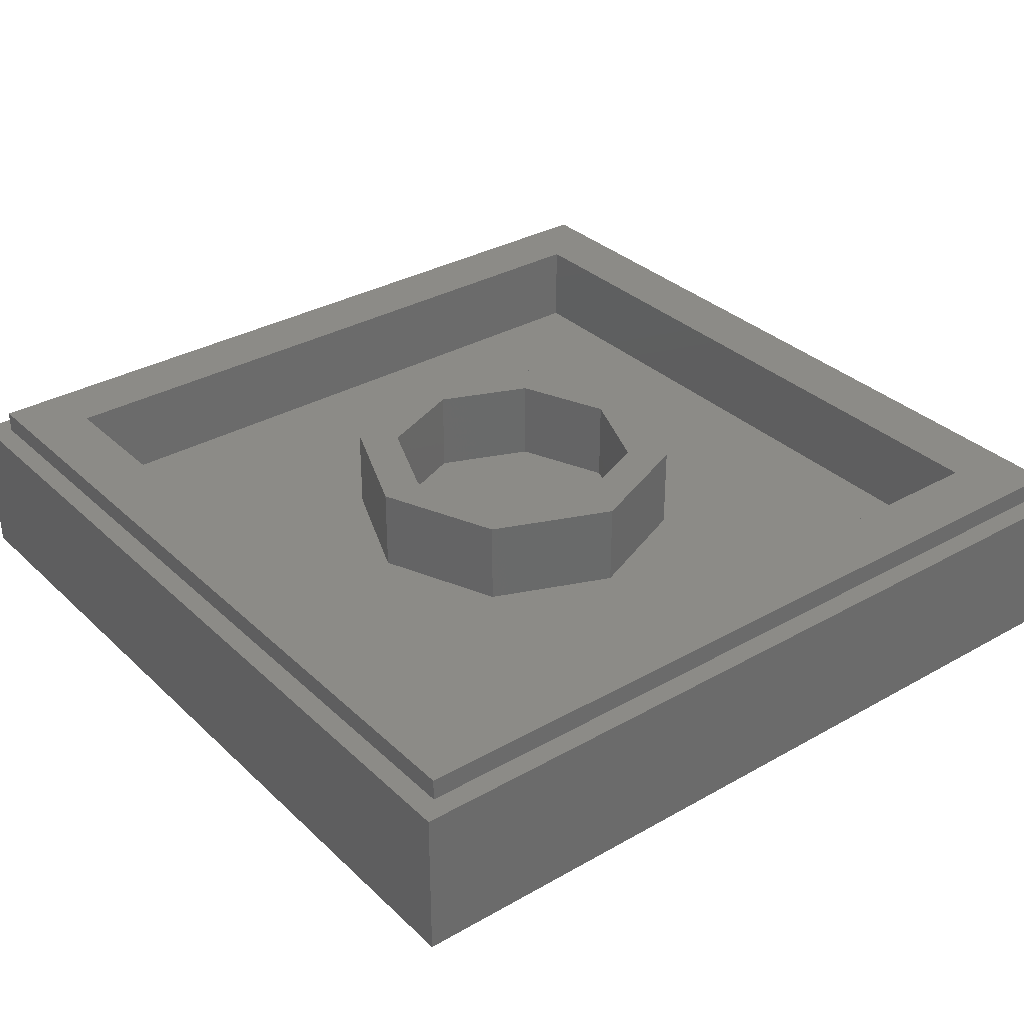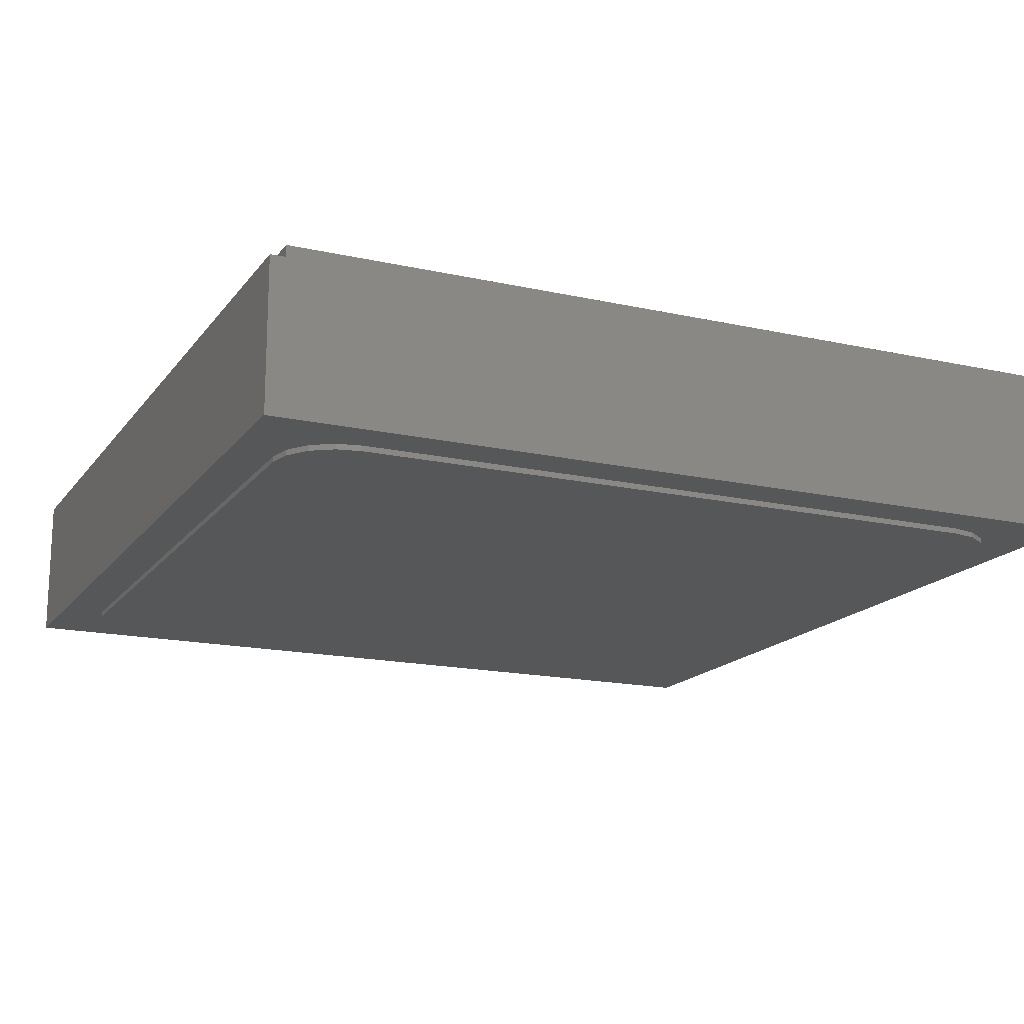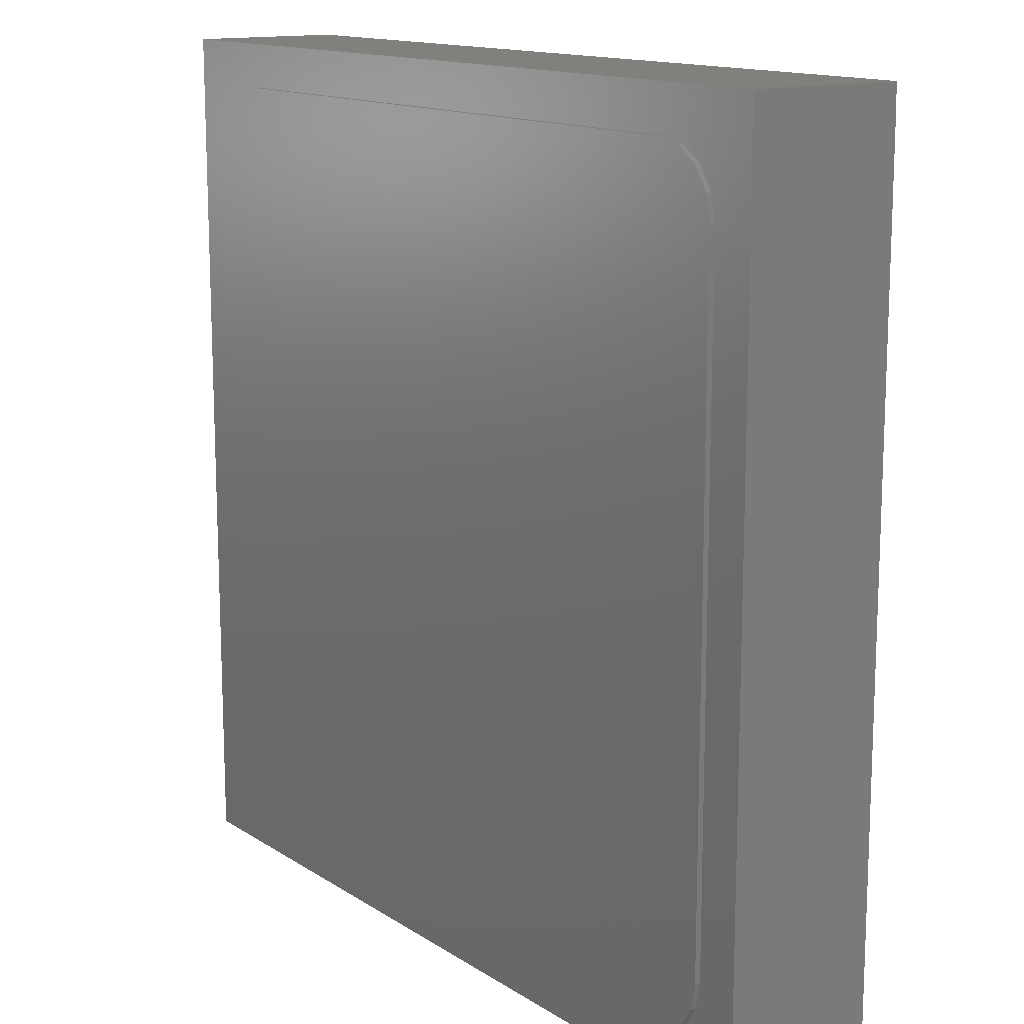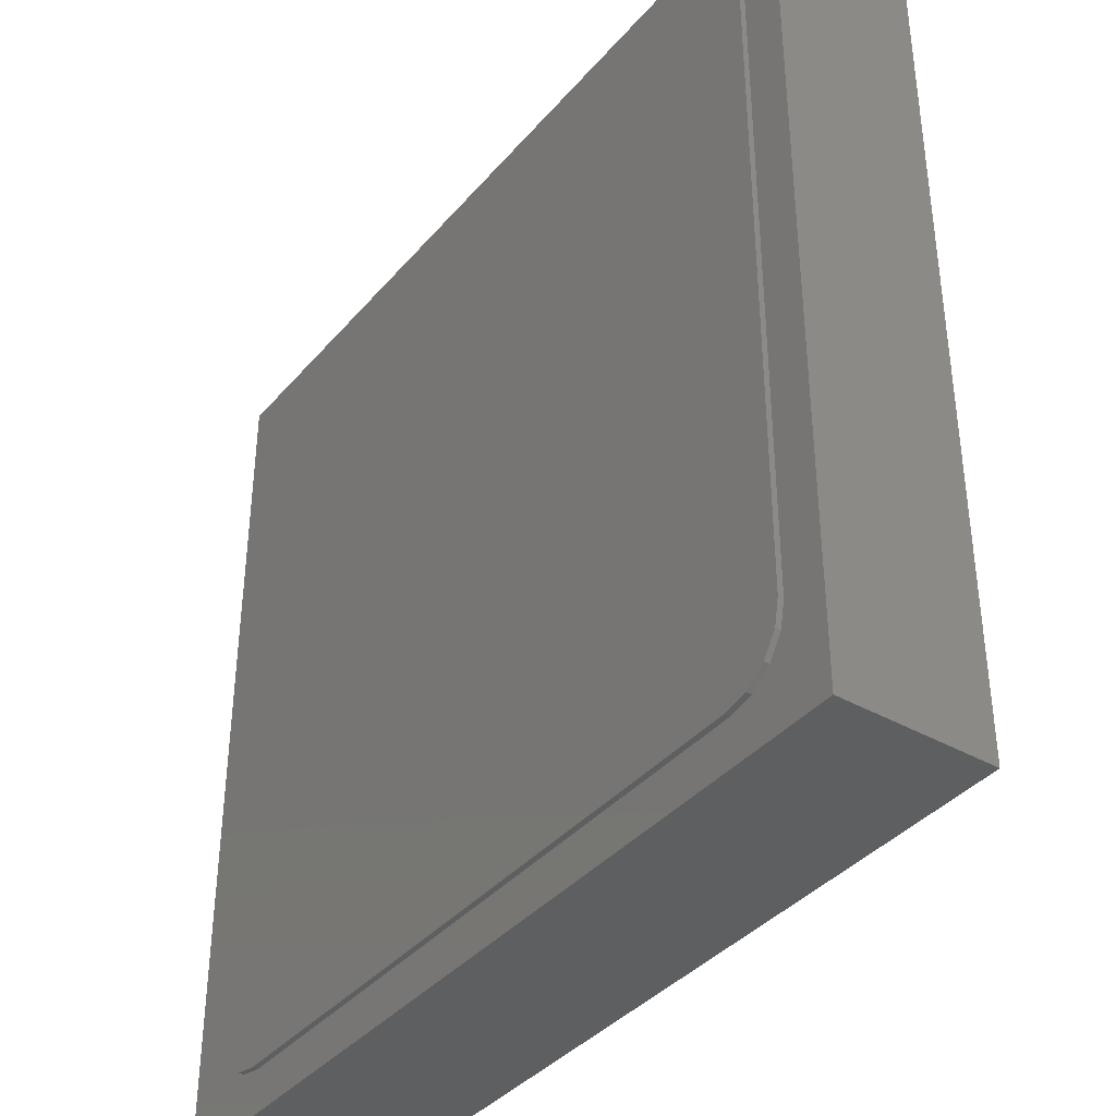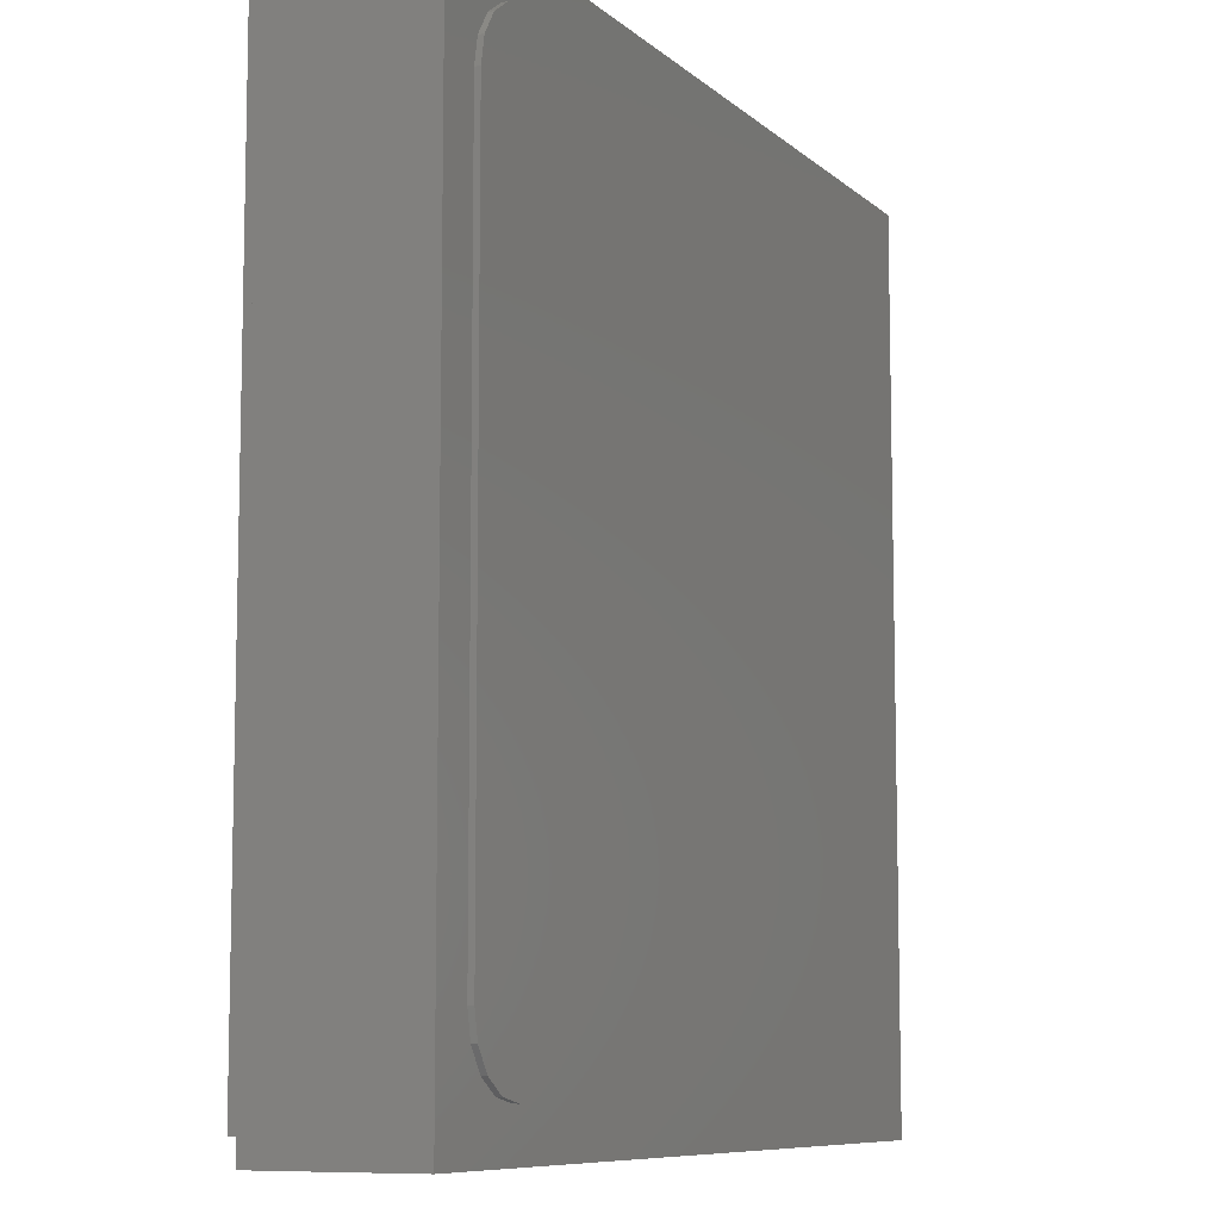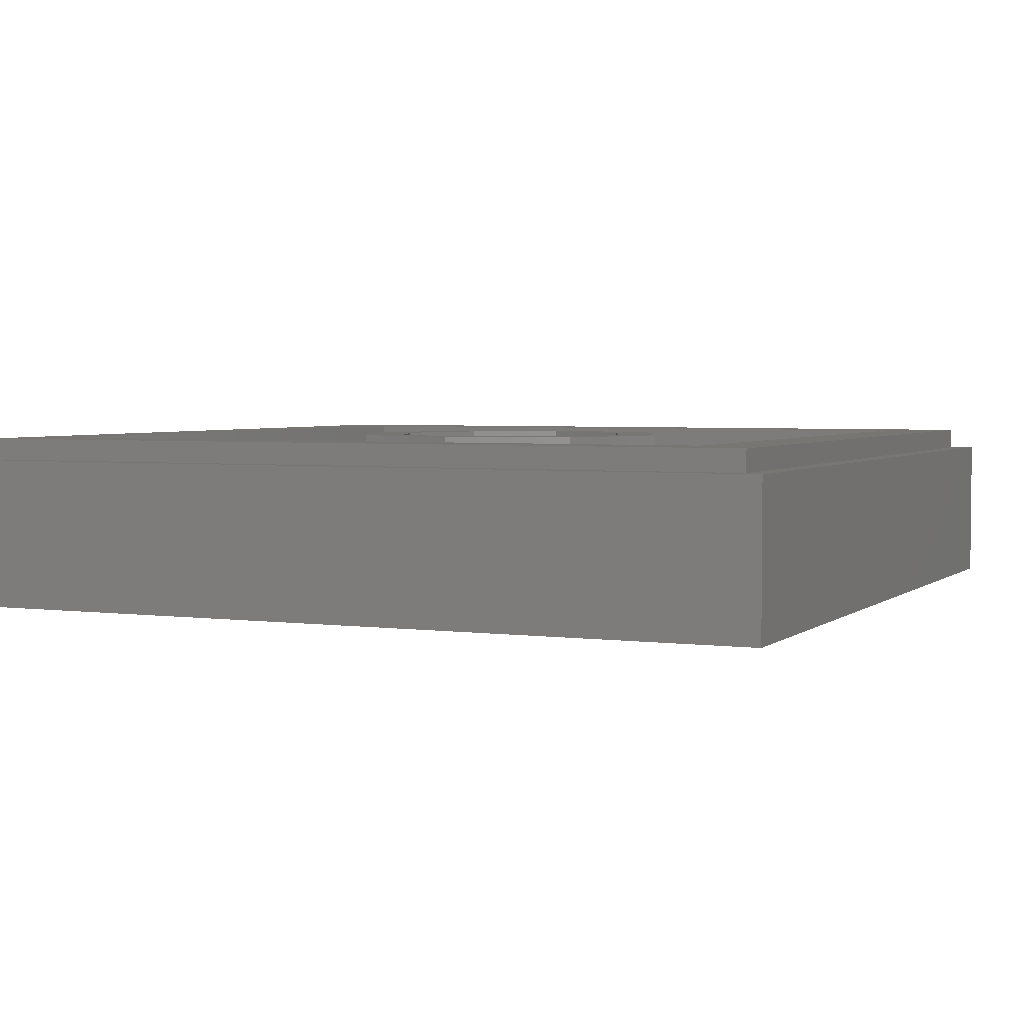
<metadata>
{"format":"stl","ext":"stl","renderer":"f3d","projection":"perspective","resolution":1024,"background":"white","views":[{"elev":32.9,"azim":51.9,"up":"+Y"},{"elev":-16.7,"azim":65.6,"up":"+Y"},{"elev":13.9,"azim":54.1,"up":"+Z"},{"elev":-38.3,"azim":54.3,"up":"+Z"},{"elev":-8.6,"azim":-64.1,"up":"+Z"},{"elev":3.5,"azim":114.2,"up":"+Y"}]}
</metadata>
<code>
# stl→obj: 186 verts, 344 faces
v 0.24 0.16 0
v 0.2217 0.16 -0.09184
v 0 0.16 0
v 0.1697 0.16 -0.1697
v 0.09184 0.16 -0.2217
v 0 0.16 -0.24
v -0.09184 0.16 -0.2217
v -0.1697 0.16 -0.1697
v -0.2217 0.16 -0.09184
v -0.24 0.16 -0
v -0.2217 0.16 0.09184
v -0.1697 0.16 0.1697
v -0.09184 0.16 0.2217
v -0 0.16 0.24
v 0.09184 0.16 0.2217
v 0.1697 0.16 0.1697
v 0.2217 0.16 0.09184
v 0 0.16 -0.32
v 0.1225 0.16 -0.2956
v 0.32 0.16 -0.32
v 0.2263 0.16 -0.2263
v 0.2956 0.16 -0.1225
v 0.32 0.16 0
v -0.32 0.16 -0
v -0.2956 0.16 -0.1225
v -0.32 0.16 -0.32
v -0.2263 0.16 -0.2263
v -0.1225 0.16 -0.2956
v -0 0.16 0.32
v -0.1225 0.16 0.2956
v -0.32 0.16 0.32
v -0.2263 0.16 0.2263
v -0.2956 0.16 0.1225
v 0.2956 0.16 0.1225
v 0.32 0.16 0.32
v 0.2263 0.16 0.2263
v 0.1225 0.16 0.2956
v -0.8 0 -0.8
v 0.8 0 -0.8
v 0.8 0 0.8
v -0.8 0 0.8
v -0.76 0.28 -0.76
v 0.76 0.28 -0.76
v 0.8 0.28 -0.8
v -0.8 0.28 -0.8
v 0.76 0.28 0.76
v 0.8 0.28 0.8
v -0.76 0.28 0.76
v -0.8 0.28 0.8
v -0.64 0.32 -0.64
v 0.64 0.32 -0.64
v 0.76 0.32 -0.76
v -0.76 0.32 -0.76
v 0.64 0.32 0.64
v 0.76 0.32 0.76
v -0.64 0.32 0.64
v -0.76 0.32 0.76
v 0.64 0.16 -0.64
v -0.64 0.16 -0.64
v 0.64 0.16 0.64
v -0.64 0.16 0.64
v 0.24 0.32 0
v 0.32 0.32 0
v 0.2263 0.32 -0.2263
v 0.1697 0.32 -0.1697
v 0 0.32 -0.32
v 0 0.32 -0.24
v -0.2263 0.32 -0.2263
v -0.1697 0.32 -0.1697
v -0.32 0.32 -0
v -0.24 0.32 -0
v -0.2263 0.32 0.2263
v -0.1697 0.32 0.1697
v -0 0.32 0.32
v -0 0.32 0.24
v 0.2263 0.32 0.2263
v 0.1697 0.32 0.1697
v -0.72 0 0.6
v -0.6 0 0.72
v 0.6 0 0.72
v 0.72 0 0.6
v 0.72 0 -0.6
v -0.72 0 -0.6
v -0.6 0 -0.72
v 0.6 0 -0.72
v 0.6 -0.01 -0.72
v -0.6 -0.01 -0.72
v 0.72 -0.01 0.6
v 0.72 -0.01 -0.6
v -0.6 -0.01 0.72
v 0.6 -0.01 0.72
v -0.72 -0.01 -0.6
v -0.72 -0.01 0.6
v -0.32 -0.01 0.0812
v -0.216 -0.01 -0.1384
v -0.0684 -0.01 -0.1388
v -0.0684 -0.01 0.1384
v -0.216 -0.01 0.1384
v -0.216 -0.01 -0.3004
v -0.32 -0.01 -0.46
v -0.1116 -0.01 -0.3724
v -0.0684 -0.01 -0.2716
v 0.0684 -0.01 -0.2716
v 0.216 -0.01 -0.2968
v 0.1044 -0.01 -0.3724
v 0.32 -0.01 -0.46
v -0.012 -0.01 0.052
v -0.012 -0.01 -0.0524
v -0.32 -0.01 0.46
v -0.216 -0.01 0.3004
v -0.2 -0.01 -0.58
v 0.2 -0.01 -0.58
v 0.0684 -0.01 -0.052
v 0.2 -0.01 0.58
v 0.108 -0.01 0.3724
v 0.216 -0.01 0.2968
v 0.32 -0.01 0.46
v 0.216 -0.01 0.0556
v 0.1656 -0.01 0.006
v 0.216 -0.01 -0.0412
v 0.32 -0.01 0.0824
v -0.108 -0.01 0.3724
v -0.2 -0.01 0.58
v 0.0684 -0.01 0.052
v 0.0684 -0.01 0.2716
v -0.0684 -0.01 0.2716
v -0.38 -0.01 -0.64
v -0.38 -0.01 -0.46
v -0.2 -0.01 -0.64
v 0.2 -0.01 -0.64
v -0.2 -0.01 0.64
v 0.2 -0.01 0.64
v 0.38 -0.01 0.64
v 0.38 -0.01 -0.46
v 0.38 -0.01 -0.64
v -0.38 -0.01 0.46
v -0.38 -0.01 0.64
v 0.38 -0.01 0.46
v 0.6459 0 0.7109
v 0.6849 0 0.6849
v 0.7109 0 0.6459
v -0.7109 0 0.6459
v -0.6849 0 0.6849
v -0.6459 0 0.7109
v -0.6459 0 -0.7109
v -0.6849 0 -0.6849
v -0.7109 0 -0.6459
v 0.7109 0 -0.6459
v 0.6849 0 -0.6849
v 0.6459 0 -0.7109
v 0.6459 -0.01 0.7109
v 0.6849 -0.01 0.6849
v 0.7109 -0.01 0.6459
v -0.7109 -0.01 0.6459
v -0.6849 -0.01 0.6849
v -0.6459 -0.01 0.7109
v -0.6459 -0.01 -0.7109
v -0.6849 -0.01 -0.6849
v -0.7109 -0.01 -0.6459
v 0.7109 -0.01 -0.6459
v 0.6849 -0.01 -0.6849
v 0.6459 -0.01 -0.7109
v 0.3663 -0.01 0.5289
v 0.3109 -0.01 0.5059
v 0.3273 -0.01 0.5873
v 0.2849 -0.01 0.5449
v 0.2689 -0.01 0.6263
v 0.2459 -0.01 0.5709
v -0.2459 -0.01 0.5709
v -0.2849 -0.01 0.5449
v -0.3109 -0.01 0.5059
v -0.2689 -0.01 0.6263
v -0.3273 -0.01 0.5873
v -0.3663 -0.01 0.5289
v -0.3109 -0.01 -0.5059
v -0.2849 -0.01 -0.5449
v -0.2459 -0.01 -0.5709
v -0.3663 -0.01 -0.5289
v -0.3273 -0.01 -0.5873
v -0.2689 -0.01 -0.6263
v 0.2459 -0.01 -0.5709
v 0.2849 -0.01 -0.5449
v 0.3109 -0.01 -0.5059
v 0.2689 -0.01 -0.6263
v 0.3273 -0.01 -0.5873
v 0.3663 -0.01 -0.5289
f 1 2 3
f 2 4 3
f 4 5 3
f 5 6 3
f 6 7 3
f 7 8 3
f 8 9 3
f 9 10 3
f 10 11 3
f 11 12 3
f 12 13 3
f 13 14 3
f 14 15 3
f 15 16 3
f 16 17 3
f 17 1 3
f 18 19 20
f 19 21 20
f 21 22 20
f 22 23 20
f 24 25 26
f 25 27 26
f 27 28 26
f 28 18 26
f 29 30 31
f 30 32 31
f 32 33 31
f 33 24 31
f 23 34 35
f 34 36 35
f 36 37 35
f 37 29 35
f 38 39 40
f 38 40 41
f 42 43 44
f 42 44 45
f 44 43 46
f 44 46 47
f 47 46 48
f 47 48 49
f 49 48 42
f 49 42 45
f 50 51 52
f 50 52 53
f 52 51 54
f 52 54 55
f 55 54 56
f 55 56 57
f 57 56 50
f 57 50 53
f 26 20 58
f 26 58 59
f 58 20 35
f 58 35 60
f 60 35 31
f 60 31 61
f 61 31 26
f 61 26 59
f 49 41 40
f 49 40 47
f 45 38 41
f 45 41 49
f 44 39 38
f 44 38 45
f 47 40 39
f 47 39 44
f 57 48 46
f 57 46 55
f 53 42 48
f 53 48 57
f 52 43 42
f 52 42 53
f 55 46 43
f 55 43 52
f 51 58 60
f 51 60 54
f 50 59 58
f 50 58 51
f 56 61 59
f 56 59 50
f 54 60 61
f 54 61 56
f 62 63 64
f 62 64 65
f 65 64 66
f 65 66 67
f 67 66 68
f 67 68 69
f 69 68 70
f 69 70 71
f 71 70 72
f 71 72 73
f 73 72 74
f 73 74 75
f 75 74 76
f 75 76 77
f 77 76 63
f 77 63 62
f 63 23 21
f 63 21 64
f 64 21 18
f 64 18 66
f 66 18 27
f 66 27 68
f 68 27 24
f 68 24 70
f 70 24 32
f 70 32 72
f 72 32 29
f 72 29 74
f 74 29 36
f 74 36 76
f 76 36 23
f 76 23 63
f 1 62 65
f 1 65 4
f 4 65 67
f 4 67 6
f 6 67 69
f 6 69 8
f 8 69 71
f 8 71 10
f 10 71 73
f 10 73 12
f 12 73 75
f 12 75 14
f 14 75 77
f 14 77 16
f 16 77 62
f 16 62 1
f 78 79 80
f 80 81 78
f 78 81 82
f 82 83 78
f 84 83 82
f 82 85 84
f 85 86 87
f 87 84 85
f 81 88 89
f 89 82 81
f 79 90 91
f 91 80 79
f 83 92 93
f 93 78 83
f 94 95 96
f 97 98 94
f 99 100 101
f 96 102 103
f 104 105 106
f 99 95 94
f 94 100 99
f 107 94 96
f 96 108 107
f 109 94 98
f 98 110 109
f 100 111 112
f 112 101 100
f 108 96 103
f 103 113 108
f 114 115 116
f 116 117 114
f 105 101 112
f 112 106 105
f 118 119 120
f 120 121 118
f 120 104 106
f 106 121 120
f 110 122 123
f 123 109 110
f 117 116 118
f 118 121 117
f 124 125 126
f 126 97 124
f 122 115 114
f 114 123 122
f 94 107 124
f 124 97 94
f 87 127 128
f 128 92 87
f 129 127 87
f 130 129 87
f 91 131 132
f 91 132 133
f 86 89 134
f 134 135 86
f 90 93 136
f 136 137 90
f 135 130 87
f 87 86 135
f 89 88 138
f 138 134 89
f 136 93 92
f 92 128 136
f 91 133 138
f 138 88 91
f 137 131 91
f 91 90 137
f 118 124 119
f 98 97 126
f 126 110 98
f 110 126 115
f 115 122 110
f 134 138 121
f 121 106 134
f 136 128 94
f 94 109 136
f 128 100 94
f 138 117 121
f 103 104 120
f 120 113 103
f 120 119 108
f 108 113 120
f 102 105 104
f 104 103 102
f 95 99 102
f 102 96 95
f 99 101 105
f 105 102 99
f 125 124 118
f 118 116 125
f 126 125 116
f 116 115 126
f 111 129 130
f 130 112 111
f 132 131 123
f 123 114 132
f 124 107 108
f 108 119 124
f 80 139 81
f 139 140 81
f 140 141 81
f 78 142 143
f 78 143 144
f 78 144 79
f 84 145 83
f 145 146 83
f 146 147 83
f 82 148 149
f 82 149 150
f 82 150 85
f 80 91 151
f 80 151 139
f 139 151 152
f 139 152 140
f 140 152 153
f 140 153 141
f 141 153 88
f 141 88 81
f 78 93 154
f 78 154 142
f 142 154 155
f 142 155 143
f 143 155 156
f 143 156 144
f 144 156 90
f 144 90 79
f 84 87 157
f 84 157 145
f 145 157 158
f 145 158 146
f 146 158 159
f 146 159 147
f 147 159 92
f 147 92 83
f 82 89 160
f 82 160 148
f 148 160 161
f 148 161 149
f 149 161 162
f 149 162 150
f 150 162 86
f 150 86 85
f 90 156 93
f 156 155 93
f 155 154 93
f 88 153 152
f 88 152 151
f 88 151 91
f 92 159 158
f 92 158 157
f 92 157 87
f 86 162 89
f 162 161 89
f 161 160 89
f 117 138 163
f 117 163 164
f 164 163 165
f 164 165 166
f 166 165 167
f 166 167 168
f 168 167 132
f 168 132 114
f 133 132 167
f 133 167 165
f 133 165 163
f 133 163 138
f 117 164 166
f 117 166 168
f 117 168 114
f 123 169 109
f 169 170 109
f 170 171 109
f 123 131 172
f 123 172 169
f 169 172 173
f 169 173 170
f 170 173 174
f 170 174 171
f 171 174 136
f 171 136 109
f 136 174 137
f 174 173 137
f 173 172 137
f 172 131 137
f 100 175 176
f 100 176 177
f 100 177 111
f 100 128 178
f 100 178 175
f 175 178 179
f 175 179 176
f 176 179 180
f 176 180 177
f 177 180 129
f 177 129 111
f 127 129 180
f 127 180 179
f 127 179 178
f 127 178 128
f 112 181 106
f 181 182 106
f 182 183 106
f 112 130 184
f 112 184 181
f 181 184 185
f 181 185 182
f 182 185 186
f 182 186 183
f 183 186 134
f 183 134 106
f 134 186 135
f 186 185 135
f 185 184 135
f 184 130 135

</code>
